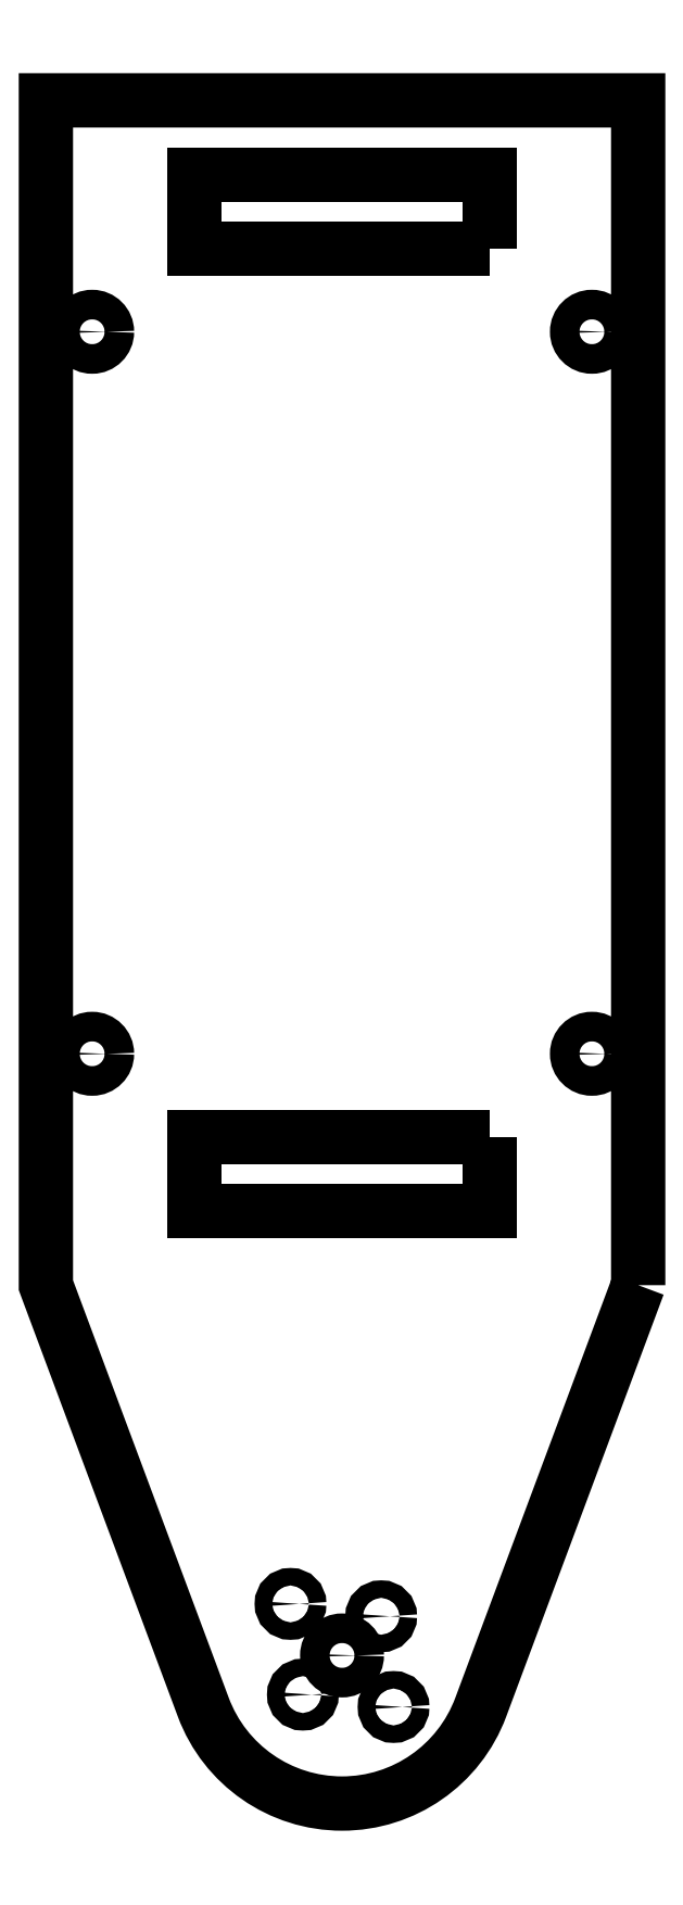
<metadata>
{"format":"dxf","ext":"dxf","renderer":"ezdxf+matplotlib","layout":"modelspace","background":"white","min_lineweight":24,"dpi":150}
</metadata>
<code>
0
SECTION
2
ENTITIES
0
CIRCLE
8
0
10
-2.348
20
-10.15
30
0
40
0.05906
210
0
220
0
230
1
0
CIRCLE
8
0
10
-1.652
20
-10.85
30
0
40
0.05906
210
0
220
0
230
1
0
CIRCLE
8
0
10
-2
20
-10.5
30
0
40
0.1
210
0
220
0
230
1
0
CIRCLE
8
0
10
-2.264
20
-10.76
30
0
40
0.05906
210
0
220
0
230
1
0
CIRCLE
8
0
10
-1.736
20
-10.24
30
0
40
0.05906
210
0
220
0
230
1
0
CIRCLE
8
0
10
-3.688
20
-1.562
30
0
40
0.1
210
0
220
0
230
1
0
CIRCLE
8
0
10
-3.688
20
-6.438
30
0
40
0.1
210
0
220
0
230
1
0
CIRCLE
8
0
10
-0.3125
20
-1.562
30
0
40
0.1
210
0
220
0
230
1
0
CIRCLE
8
0
10
-0.3125
20
-6.437
30
0
40
0.1
210
0
220
0
230
1
0
LWPOLYLINE
8
0
90
4
70
1
43
0
10
-1
20
-7
10
-1
20
-7.5
10
-3
20
-7.5
10
-3
20
-7
0
LWPOLYLINE
8
0
90
4
70
1
43
0
10
-1
20
-1
10
-3
20
-1
10
-3
20
-0.5
10
-1
20
-0.5
0
LWPOLYLINE
8
0
90
6
70
1
43
0
10
8.146e-10
20
-8
10
0
20
0
10
-4
20
0
10
-4
20
-8
10
-2.937
20
-10.85
42
0.6943
10
-1.063
20
-10.85
0
ENDSEC
0
EOF

</code>
